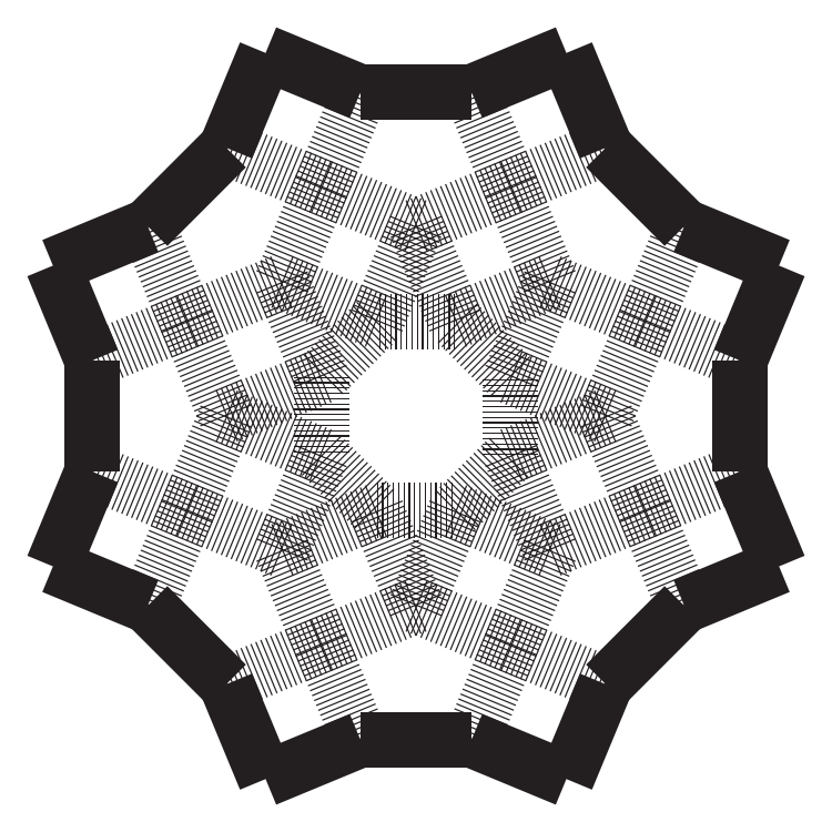
<metadata>
{"format":"dxf","ext":"dxf","renderer":"ezdxf+matplotlib","layout":"modelspace","background":"white","min_lineweight":24,"dpi":150}
</metadata>
<code>
0
SECTION
2
ENTITIES
0
POLYLINE
8
Layer 1
66
     1
10
0
20
0
30
0
0
VERTEX
8
Layer 1
10
373.5
20
-373.5
30
0
0
VERTEX
8
Layer 1
10
302.3
20
-344
30
0
0
SEQEND
8
Layer 1
0
POLYLINE
8
Layer 1
66
     1
10
0
20
0
30
0
0
VERTEX
8
Layer 1
10
243.2
20
-344
30
0
0
VERTEX
8
Layer 1
10
302.3
20
-344
30
0
0
SEQEND
8
Layer 1
0
POLYLINE
8
Layer 1
66
     1
10
0
20
0
30
0
0
VERTEX
8
Layer 1
10
272.7
20
-415.2
30
0
0
VERTEX
8
Layer 1
10
302.3
20
-344
30
0
0
SEQEND
8
Layer 1
0
POLYLINE
8
Layer 1
66
     1
10
0
20
0
30
0
0
VERTEX
8
Layer 1
10
344
20
-444.7
30
0
0
VERTEX
8
Layer 1
10
272.7
20
-415.2
30
0
0
SEQEND
8
Layer 1
0
POLYLINE
8
Layer 1
66
     1
10
0
20
0
30
0
0
VERTEX
8
Layer 1
10
201.5
20
-444.7
30
0
0
VERTEX
8
Layer 1
10
272.7
20
-415.2
30
0
0
SEQEND
8
Layer 1
0
POLYLINE
8
Layer 1
66
     1
10
0
20
0
30
0
0
VERTEX
8
Layer 1
10
344
20
-444.7
30
0
0
VERTEX
8
Layer 1
10
314.5
20
-516
30
0
0
SEQEND
8
Layer 1
0
POLYLINE
8
Layer 1
66
     1
10
0
20
0
30
0
0
VERTEX
8
Layer 1
10
415.2
20
-474.3
30
0
0
VERTEX
8
Layer 1
10
344
20
-444.7
30
0
0
SEQEND
8
Layer 1
0
POLYLINE
8
Layer 1
66
     1
10
0
20
0
30
0
0
VERTEX
8
Layer 1
10
415.2
20
-474.3
30
0
0
VERTEX
8
Layer 1
10
474.3
20
-415.2
30
0
0
SEQEND
8
Layer 1
0
POLYLINE
8
Layer 1
66
     1
10
0
20
0
30
0
0
VERTEX
8
Layer 1
10
385.7
20
-545.5
30
0
0
VERTEX
8
Layer 1
10
415.2
20
-474.3
30
0
0
SEQEND
8
Layer 1
0
POLYLINE
8
Layer 1
66
     1
10
0
20
0
30
0
0
VERTEX
8
Layer 1
10
385.7
20
-545.5
30
0
0
VERTEX
8
Layer 1
10
314.5
20
-516
30
0
0
SEQEND
8
Layer 1
0
POLYLINE
8
Layer 1
66
     1
10
0
20
0
30
0
0
VERTEX
8
Layer 1
10
415.2
20
-272.7
30
0
0
VERTEX
8
Layer 1
10
344
20
-302.3
30
0
0
SEQEND
8
Layer 1
0
POLYLINE
8
Layer 1
66
     1
10
0
20
0
30
0
0
VERTEX
8
Layer 1
10
302.3
20
-344
30
0
0
VERTEX
8
Layer 1
10
344
20
-302.3
30
0
0
SEQEND
8
Layer 1
0
POLYLINE
8
Layer 1
66
     1
10
0
20
0
30
0
0
VERTEX
8
Layer 1
10
373.5
20
-373.5
30
0
0
VERTEX
8
Layer 1
10
344
20
-302.3
30
0
0
SEQEND
8
Layer 1
0
POLYLINE
8
Layer 1
66
     1
10
0
20
0
30
0
0
VERTEX
8
Layer 1
10
444.7
20
-344
30
0
0
VERTEX
8
Layer 1
10
373.5
20
-373.5
30
0
0
SEQEND
8
Layer 1
0
POLYLINE
8
Layer 1
66
     1
10
0
20
0
30
0
0
VERTEX
8
Layer 1
10
344
20
-444.7
30
0
0
VERTEX
8
Layer 1
10
373.5
20
-373.5
30
0
0
SEQEND
8
Layer 1
0
POLYLINE
8
Layer 1
66
     1
10
0
20
0
30
0
0
VERTEX
8
Layer 1
10
444.7
20
-344
30
0
0
VERTEX
8
Layer 1
10
474.3
20
-415.2
30
0
0
SEQEND
8
Layer 1
0
POLYLINE
8
Layer 1
66
     1
10
0
20
0
30
0
0
VERTEX
8
Layer 1
10
516
20
-314.5
30
0
0
VERTEX
8
Layer 1
10
444.7
20
-344
30
0
0
SEQEND
8
Layer 1
0
POLYLINE
8
Layer 1
66
     1
10
0
20
0
30
0
0
VERTEX
8
Layer 1
10
516
20
-314.5
30
0
0
VERTEX
8
Layer 1
10
516
20
-231
30
0
0
SEQEND
8
Layer 1
0
POLYLINE
8
Layer 1
66
     1
10
0
20
0
30
0
0
VERTEX
8
Layer 1
10
545.5
20
-385.7
30
0
0
VERTEX
8
Layer 1
10
516
20
-314.5
30
0
0
SEQEND
8
Layer 1
0
POLYLINE
8
Layer 1
66
     1
10
0
20
0
30
0
0
VERTEX
8
Layer 1
10
545.5
20
-385.7
30
0
0
VERTEX
8
Layer 1
10
474.3
20
-415.2
30
0
0
SEQEND
8
Layer 1
0
POLYLINE
8
Layer 1
66
     1
10
0
20
0
30
0
0
VERTEX
8
Layer 1
10
373.5
20
-172
30
0
0
VERTEX
8
Layer 1
10
344
20
-243.2
30
0
0
SEQEND
8
Layer 1
0
POLYLINE
8
Layer 1
66
     1
10
0
20
0
30
0
0
VERTEX
8
Layer 1
10
344
20
-302.3
30
0
0
VERTEX
8
Layer 1
10
344
20
-243.2
30
0
0
SEQEND
8
Layer 1
0
POLYLINE
8
Layer 1
66
     1
10
0
20
0
30
0
0
VERTEX
8
Layer 1
10
415.2
20
-272.7
30
0
0
VERTEX
8
Layer 1
10
344
20
-243.2
30
0
0
SEQEND
8
Layer 1
0
POLYLINE
8
Layer 1
66
     1
10
0
20
0
30
0
0
VERTEX
8
Layer 1
10
444.7
20
-201.5
30
0
0
VERTEX
8
Layer 1
10
415.2
20
-272.7
30
0
0
SEQEND
8
Layer 1
0
POLYLINE
8
Layer 1
66
     1
10
0
20
0
30
0
0
VERTEX
8
Layer 1
10
444.7
20
-344
30
0
0
VERTEX
8
Layer 1
10
415.2
20
-272.7
30
0
0
SEQEND
8
Layer 1
0
POLYLINE
8
Layer 1
66
     1
10
0
20
0
30
0
0
VERTEX
8
Layer 1
10
444.7
20
-201.5
30
0
0
VERTEX
8
Layer 1
10
516
20
-231
30
0
0
SEQEND
8
Layer 1
0
POLYLINE
8
Layer 1
66
     1
10
0
20
0
30
0
0
VERTEX
8
Layer 1
10
474.3
20
-130.3
30
0
0
VERTEX
8
Layer 1
10
444.7
20
-201.5
30
0
0
SEQEND
8
Layer 1
0
POLYLINE
8
Layer 1
66
     1
10
0
20
0
30
0
0
VERTEX
8
Layer 1
10
474.3
20
-130.3
30
0
0
VERTEX
8
Layer 1
10
415.2
20
-71.24
30
0
0
SEQEND
8
Layer 1
0
POLYLINE
8
Layer 1
66
     1
10
0
20
0
30
0
0
VERTEX
8
Layer 1
10
545.5
20
-159.8
30
0
0
VERTEX
8
Layer 1
10
474.3
20
-130.3
30
0
0
SEQEND
8
Layer 1
0
POLYLINE
8
Layer 1
66
     1
10
0
20
0
30
0
0
VERTEX
8
Layer 1
10
545.5
20
-159.8
30
0
0
VERTEX
8
Layer 1
10
516
20
-231
30
0
0
SEQEND
8
Layer 1
0
POLYLINE
8
Layer 1
66
     1
10
0
20
0
30
0
0
VERTEX
8
Layer 1
10
272.7
20
-130.3
30
0
0
VERTEX
8
Layer 1
10
302.3
20
-201.5
30
0
0
SEQEND
8
Layer 1
0
POLYLINE
8
Layer 1
66
     1
10
0
20
0
30
0
0
VERTEX
8
Layer 1
10
344
20
-243.2
30
0
0
VERTEX
8
Layer 1
10
302.3
20
-201.5
30
0
0
SEQEND
8
Layer 1
0
POLYLINE
8
Layer 1
66
     1
10
0
20
0
30
0
0
VERTEX
8
Layer 1
10
373.5
20
-172
30
0
0
VERTEX
8
Layer 1
10
302.3
20
-201.5
30
0
0
SEQEND
8
Layer 1
0
POLYLINE
8
Layer 1
66
     1
10
0
20
0
30
0
0
VERTEX
8
Layer 1
10
344
20
-100.8
30
0
0
VERTEX
8
Layer 1
10
373.5
20
-172
30
0
0
SEQEND
8
Layer 1
0
POLYLINE
8
Layer 1
66
     1
10
0
20
0
30
0
0
VERTEX
8
Layer 1
10
444.7
20
-201.5
30
0
0
VERTEX
8
Layer 1
10
373.5
20
-172
30
0
0
SEQEND
8
Layer 1
0
POLYLINE
8
Layer 1
66
     1
10
0
20
0
30
0
0
VERTEX
8
Layer 1
10
344
20
-100.8
30
0
0
VERTEX
8
Layer 1
10
415.2
20
-71.24
30
0
0
SEQEND
8
Layer 1
0
POLYLINE
8
Layer 1
66
     1
10
0
20
0
30
0
0
VERTEX
8
Layer 1
10
314.5
20
-29.51
30
0
0
VERTEX
8
Layer 1
10
344
20
-100.8
30
0
0
SEQEND
8
Layer 1
0
POLYLINE
8
Layer 1
66
     1
10
0
20
0
30
0
0
VERTEX
8
Layer 1
10
314.5
20
-29.51
30
0
0
VERTEX
8
Layer 1
10
231
20
-29.51
30
0
0
SEQEND
8
Layer 1
0
POLYLINE
8
Layer 1
66
     1
10
0
20
0
30
0
0
VERTEX
8
Layer 1
10
385.7
20
-1.491e-08
30
0
0
VERTEX
8
Layer 1
10
314.5
20
-29.51
30
0
0
SEQEND
8
Layer 1
0
POLYLINE
8
Layer 1
66
     1
10
0
20
0
30
0
0
VERTEX
8
Layer 1
10
385.7
20
-1.491e-08
30
0
0
VERTEX
8
Layer 1
10
415.2
20
-71.24
30
0
0
SEQEND
8
Layer 1
0
POLYLINE
8
Layer 1
66
     1
10
0
20
0
30
0
0
VERTEX
8
Layer 1
10
172
20
-172
30
0
0
VERTEX
8
Layer 1
10
243.2
20
-201.5
30
0
0
SEQEND
8
Layer 1
0
POLYLINE
8
Layer 1
66
     1
10
0
20
0
30
0
0
VERTEX
8
Layer 1
10
302.3
20
-201.5
30
0
0
VERTEX
8
Layer 1
10
243.2
20
-201.5
30
0
0
SEQEND
8
Layer 1
0
POLYLINE
8
Layer 1
66
     1
10
0
20
0
30
0
0
VERTEX
8
Layer 1
10
272.7
20
-130.3
30
0
0
VERTEX
8
Layer 1
10
243.2
20
-201.5
30
0
0
SEQEND
8
Layer 1
0
POLYLINE
8
Layer 1
66
     1
10
0
20
0
30
0
0
VERTEX
8
Layer 1
10
201.5
20
-100.8
30
0
0
VERTEX
8
Layer 1
10
272.7
20
-130.3
30
0
0
SEQEND
8
Layer 1
0
POLYLINE
8
Layer 1
66
     1
10
0
20
0
30
0
0
VERTEX
8
Layer 1
10
344
20
-100.8
30
0
0
VERTEX
8
Layer 1
10
272.7
20
-130.3
30
0
0
SEQEND
8
Layer 1
0
POLYLINE
8
Layer 1
66
     1
10
0
20
0
30
0
0
VERTEX
8
Layer 1
10
201.5
20
-100.8
30
0
0
VERTEX
8
Layer 1
10
231
20
-29.51
30
0
0
SEQEND
8
Layer 1
0
POLYLINE
8
Layer 1
66
     1
10
0
20
0
30
0
0
VERTEX
8
Layer 1
10
130.3
20
-71.24
30
0
0
VERTEX
8
Layer 1
10
201.5
20
-100.8
30
0
0
SEQEND
8
Layer 1
0
POLYLINE
8
Layer 1
66
     1
10
0
20
0
30
0
0
VERTEX
8
Layer 1
10
130.3
20
-71.24
30
0
0
VERTEX
8
Layer 1
10
71.24
20
-130.3
30
0
0
SEQEND
8
Layer 1
0
POLYLINE
8
Layer 1
66
     1
10
0
20
0
30
0
0
VERTEX
8
Layer 1
10
159.8
20
0
30
0
0
VERTEX
8
Layer 1
10
130.3
20
-71.24
30
0
0
SEQEND
8
Layer 1
0
POLYLINE
8
Layer 1
66
     1
10
0
20
0
30
0
0
VERTEX
8
Layer 1
10
159.8
20
0
30
0
0
VERTEX
8
Layer 1
10
231
20
-29.51
30
0
0
SEQEND
8
Layer 1
0
POLYLINE
8
Layer 1
66
     1
10
0
20
0
30
0
0
VERTEX
8
Layer 1
10
130.3
20
-272.7
30
0
0
VERTEX
8
Layer 1
10
201.5
20
-243.2
30
0
0
SEQEND
8
Layer 1
0
POLYLINE
8
Layer 1
66
     1
10
0
20
0
30
0
0
VERTEX
8
Layer 1
10
243.2
20
-201.5
30
0
0
VERTEX
8
Layer 1
10
201.5
20
-243.2
30
0
0
SEQEND
8
Layer 1
0
POLYLINE
8
Layer 1
66
     1
10
0
20
0
30
0
0
VERTEX
8
Layer 1
10
172
20
-172
30
0
0
VERTEX
8
Layer 1
10
201.5
20
-243.2
30
0
0
SEQEND
8
Layer 1
0
POLYLINE
8
Layer 1
66
     1
10
0
20
0
30
0
0
VERTEX
8
Layer 1
10
100.8
20
-201.5
30
0
0
VERTEX
8
Layer 1
10
172
20
-172
30
0
0
SEQEND
8
Layer 1
0
POLYLINE
8
Layer 1
66
     1
10
0
20
0
30
0
0
VERTEX
8
Layer 1
10
201.5
20
-100.8
30
0
0
VERTEX
8
Layer 1
10
172
20
-172
30
0
0
SEQEND
8
Layer 1
0
POLYLINE
8
Layer 1
66
     1
10
0
20
0
30
0
0
VERTEX
8
Layer 1
10
100.8
20
-201.5
30
0
0
VERTEX
8
Layer 1
10
71.24
20
-130.3
30
0
0
SEQEND
8
Layer 1
0
POLYLINE
8
Layer 1
66
     1
10
0
20
0
30
0
0
VERTEX
8
Layer 1
10
29.51
20
-231
30
0
0
VERTEX
8
Layer 1
10
100.8
20
-201.5
30
0
0
SEQEND
8
Layer 1
0
POLYLINE
8
Layer 1
66
     1
10
0
20
0
30
0
0
VERTEX
8
Layer 1
10
29.51
20
-231
30
0
0
VERTEX
8
Layer 1
10
29.51
20
-314.5
30
0
0
SEQEND
8
Layer 1
0
POLYLINE
8
Layer 1
66
     1
10
0
20
0
30
0
0
VERTEX
8
Layer 1
10
6.105e-09
20
-159.8
30
0
0
VERTEX
8
Layer 1
10
29.51
20
-231
30
0
0
SEQEND
8
Layer 1
0
POLYLINE
8
Layer 1
66
     1
10
0
20
0
30
0
0
VERTEX
8
Layer 1
10
6.105e-09
20
-159.8
30
0
0
VERTEX
8
Layer 1
10
71.24
20
-130.3
30
0
0
SEQEND
8
Layer 1
0
POLYLINE
8
Layer 1
66
     1
10
0
20
0
30
0
0
VERTEX
8
Layer 1
10
172
20
-373.5
30
0
0
VERTEX
8
Layer 1
10
201.5
20
-302.3
30
0
0
SEQEND
8
Layer 1
0
POLYLINE
8
Layer 1
66
     1
10
0
20
0
30
0
0
VERTEX
8
Layer 1
10
201.5
20
-243.2
30
0
0
VERTEX
8
Layer 1
10
201.5
20
-302.3
30
0
0
SEQEND
8
Layer 1
0
POLYLINE
8
Layer 1
66
     1
10
0
20
0
30
0
0
VERTEX
8
Layer 1
10
130.3
20
-272.7
30
0
0
VERTEX
8
Layer 1
10
201.5
20
-302.3
30
0
0
SEQEND
8
Layer 1
0
POLYLINE
8
Layer 1
66
     1
10
0
20
0
30
0
0
VERTEX
8
Layer 1
10
100.8
20
-344
30
0
0
VERTEX
8
Layer 1
10
130.3
20
-272.7
30
0
0
SEQEND
8
Layer 1
0
POLYLINE
8
Layer 1
66
     1
10
0
20
0
30
0
0
VERTEX
8
Layer 1
10
100.8
20
-201.5
30
0
0
VERTEX
8
Layer 1
10
130.3
20
-272.7
30
0
0
SEQEND
8
Layer 1
0
POLYLINE
8
Layer 1
66
     1
10
0
20
0
30
0
0
VERTEX
8
Layer 1
10
100.8
20
-344
30
0
0
VERTEX
8
Layer 1
10
29.51
20
-314.5
30
0
0
SEQEND
8
Layer 1
0
POLYLINE
8
Layer 1
66
     1
10
0
20
0
30
0
0
VERTEX
8
Layer 1
10
71.24
20
-415.2
30
0
0
VERTEX
8
Layer 1
10
100.8
20
-344
30
0
0
SEQEND
8
Layer 1
0
POLYLINE
8
Layer 1
66
     1
10
0
20
0
30
0
0
VERTEX
8
Layer 1
10
71.24
20
-415.2
30
0
0
VERTEX
8
Layer 1
10
130.3
20
-474.3
30
0
0
SEQEND
8
Layer 1
0
POLYLINE
8
Layer 1
66
     1
10
0
20
0
30
0
0
VERTEX
8
Layer 1
10
0
20
-385.7
30
0
0
VERTEX
8
Layer 1
10
71.24
20
-415.2
30
0
0
SEQEND
8
Layer 1
0
POLYLINE
8
Layer 1
66
     1
10
0
20
0
30
0
0
VERTEX
8
Layer 1
10
0
20
-385.7
30
0
0
VERTEX
8
Layer 1
10
29.51
20
-314.5
30
0
0
SEQEND
8
Layer 1
0
POLYLINE
8
Layer 1
66
     1
10
0
20
0
30
0
0
VERTEX
8
Layer 1
10
272.7
20
-415.2
30
0
0
VERTEX
8
Layer 1
10
243.2
20
-344
30
0
0
SEQEND
8
Layer 1
0
POLYLINE
8
Layer 1
66
     1
10
0
20
0
30
0
0
VERTEX
8
Layer 1
10
201.5
20
-302.3
30
0
0
VERTEX
8
Layer 1
10
243.2
20
-344
30
0
0
SEQEND
8
Layer 1
0
POLYLINE
8
Layer 1
66
     1
10
0
20
0
30
0
0
VERTEX
8
Layer 1
10
172
20
-373.5
30
0
0
VERTEX
8
Layer 1
10
243.2
20
-344
30
0
0
SEQEND
8
Layer 1
0
POLYLINE
8
Layer 1
66
     1
10
0
20
0
30
0
0
VERTEX
8
Layer 1
10
201.5
20
-444.7
30
0
0
VERTEX
8
Layer 1
10
172
20
-373.5
30
0
0
SEQEND
8
Layer 1
0
POLYLINE
8
Layer 1
66
     1
10
0
20
0
30
0
0
VERTEX
8
Layer 1
10
100.8
20
-344
30
0
0
VERTEX
8
Layer 1
10
172
20
-373.5
30
0
0
SEQEND
8
Layer 1
0
POLYLINE
8
Layer 1
66
     1
10
0
20
0
30
0
0
VERTEX
8
Layer 1
10
201.5
20
-444.7
30
0
0
VERTEX
8
Layer 1
10
130.3
20
-474.3
30
0
0
SEQEND
8
Layer 1
0
POLYLINE
8
Layer 1
66
     1
10
0
20
0
30
0
0
VERTEX
8
Layer 1
10
231
20
-516
30
0
0
VERTEX
8
Layer 1
10
201.5
20
-444.7
30
0
0
SEQEND
8
Layer 1
0
POLYLINE
8
Layer 1
66
     1
10
0
20
0
30
0
0
VERTEX
8
Layer 1
10
231
20
-516
30
0
0
VERTEX
8
Layer 1
10
314.5
20
-516
30
0
0
SEQEND
8
Layer 1
0
POLYLINE
8
Layer 1
66
     1
10
0
20
0
30
0
0
VERTEX
8
Layer 1
10
159.8
20
-545.5
30
0
0
VERTEX
8
Layer 1
10
231
20
-516
30
0
0
SEQEND
8
Layer 1
0
POLYLINE
8
Layer 1
66
     1
10
0
20
0
30
0
0
VERTEX
8
Layer 1
10
159.8
20
-545.5
30
0
0
VERTEX
8
Layer 1
10
130.3
20
-474.3
30
0
0
SEQEND
8
Layer 1
0
ENDSEC
0
EOF

</code>
